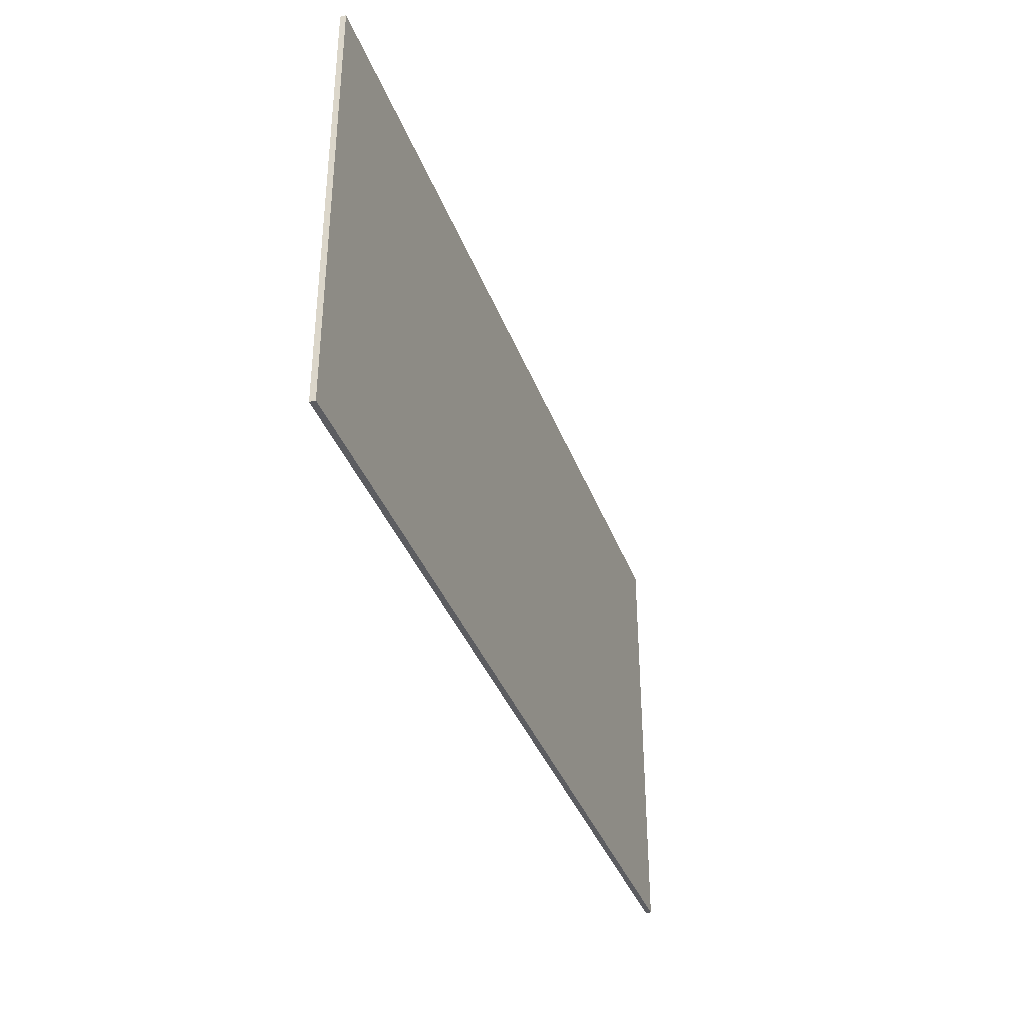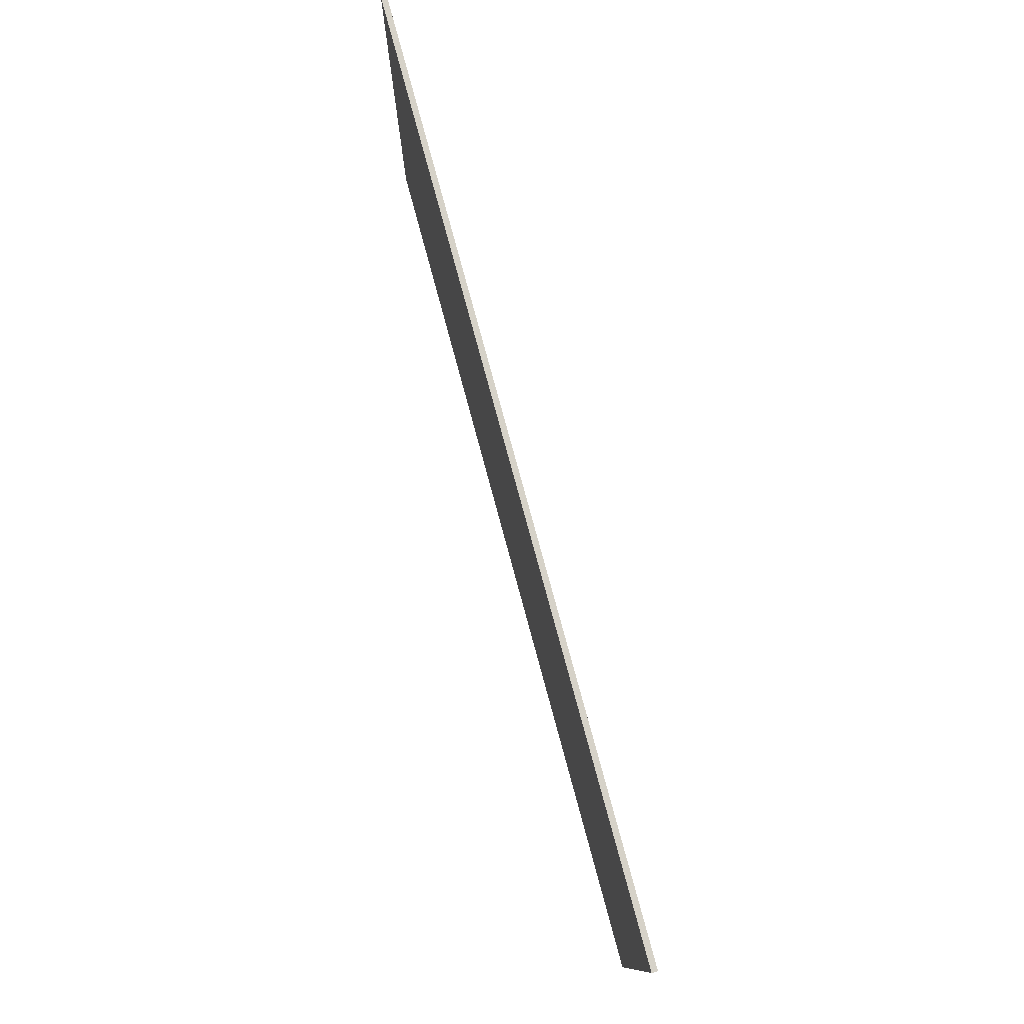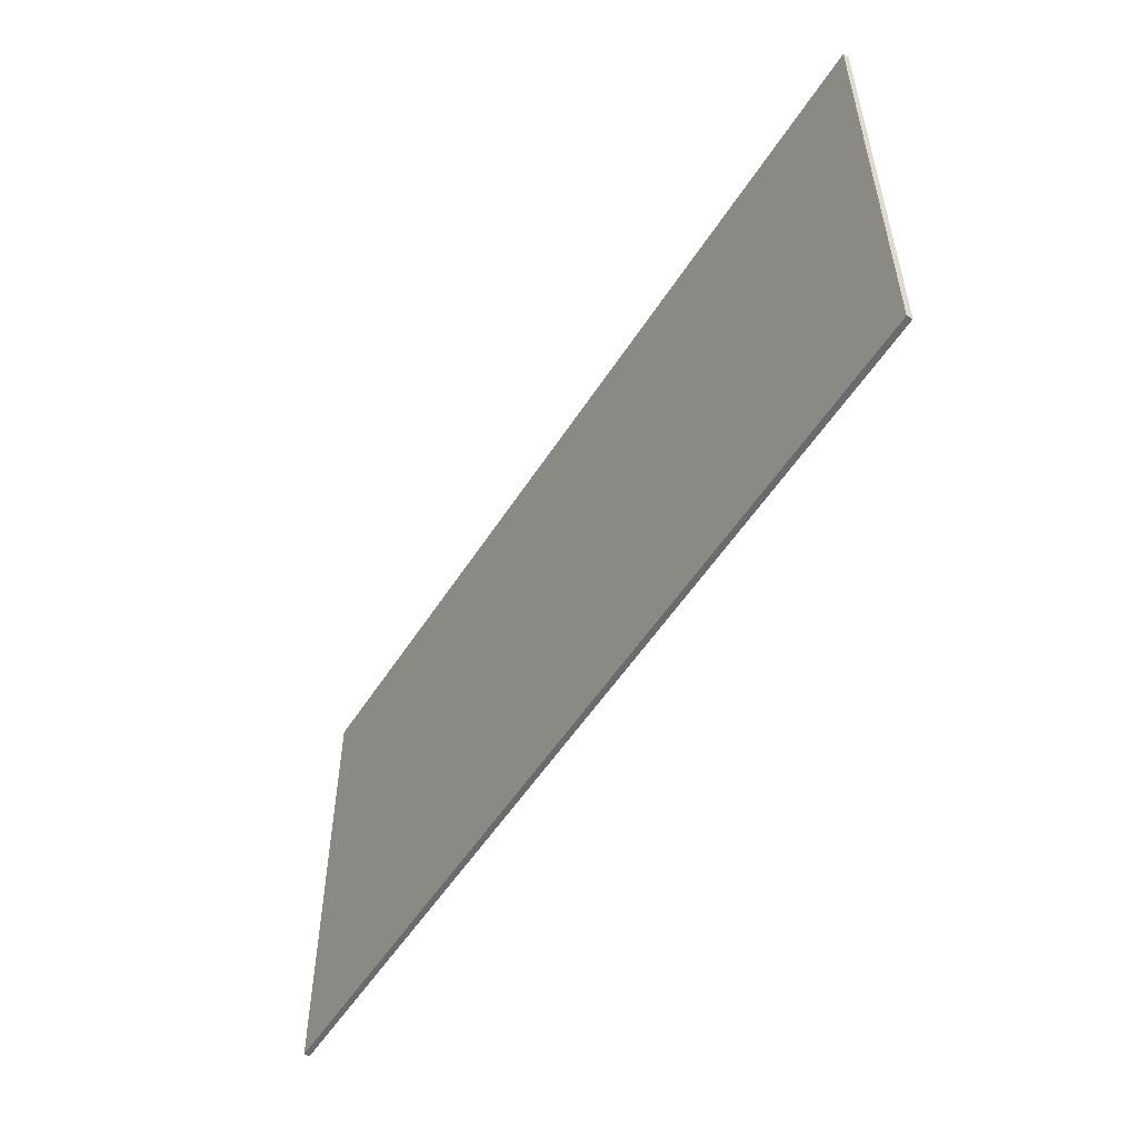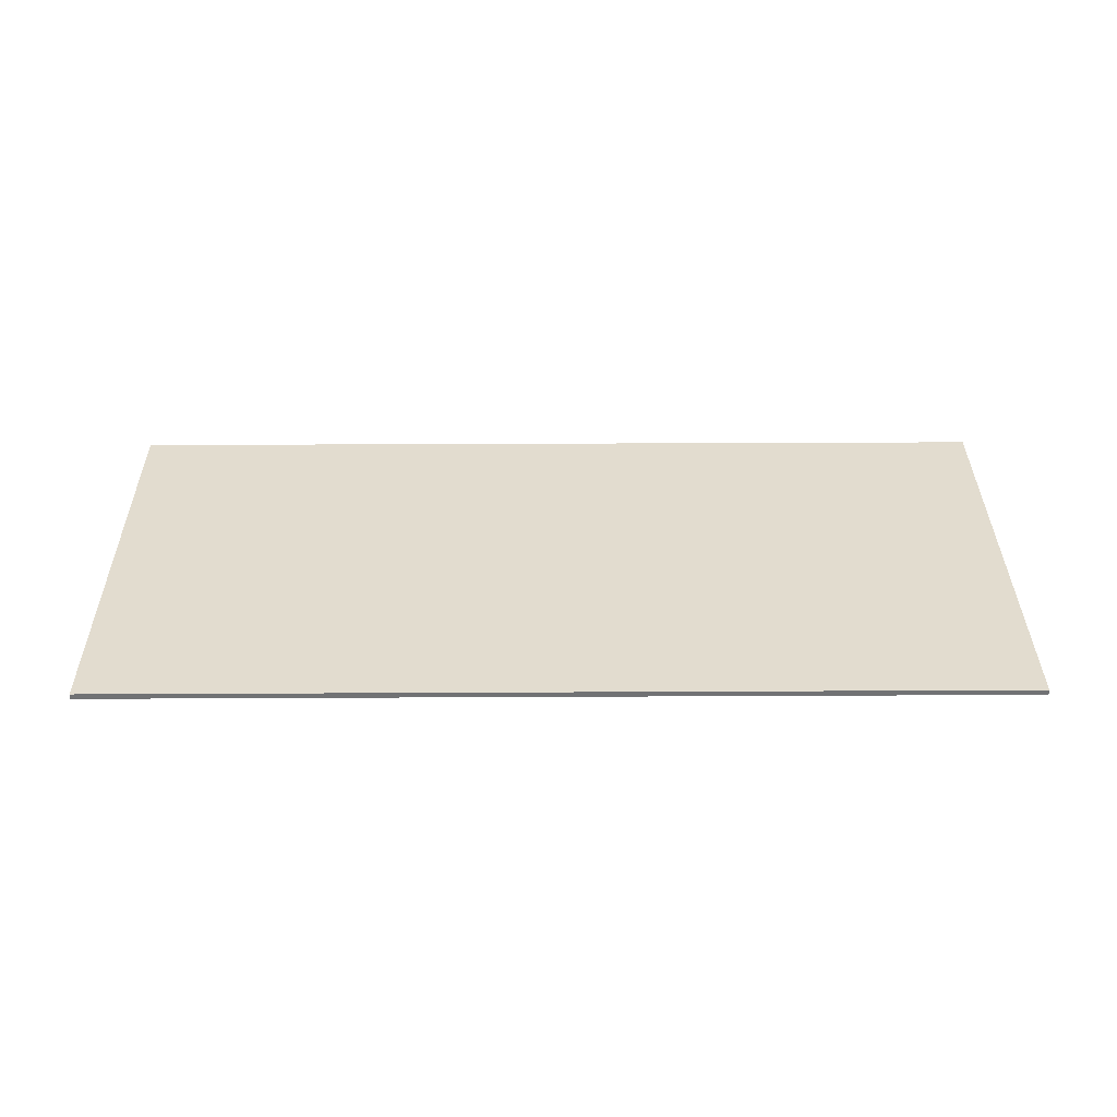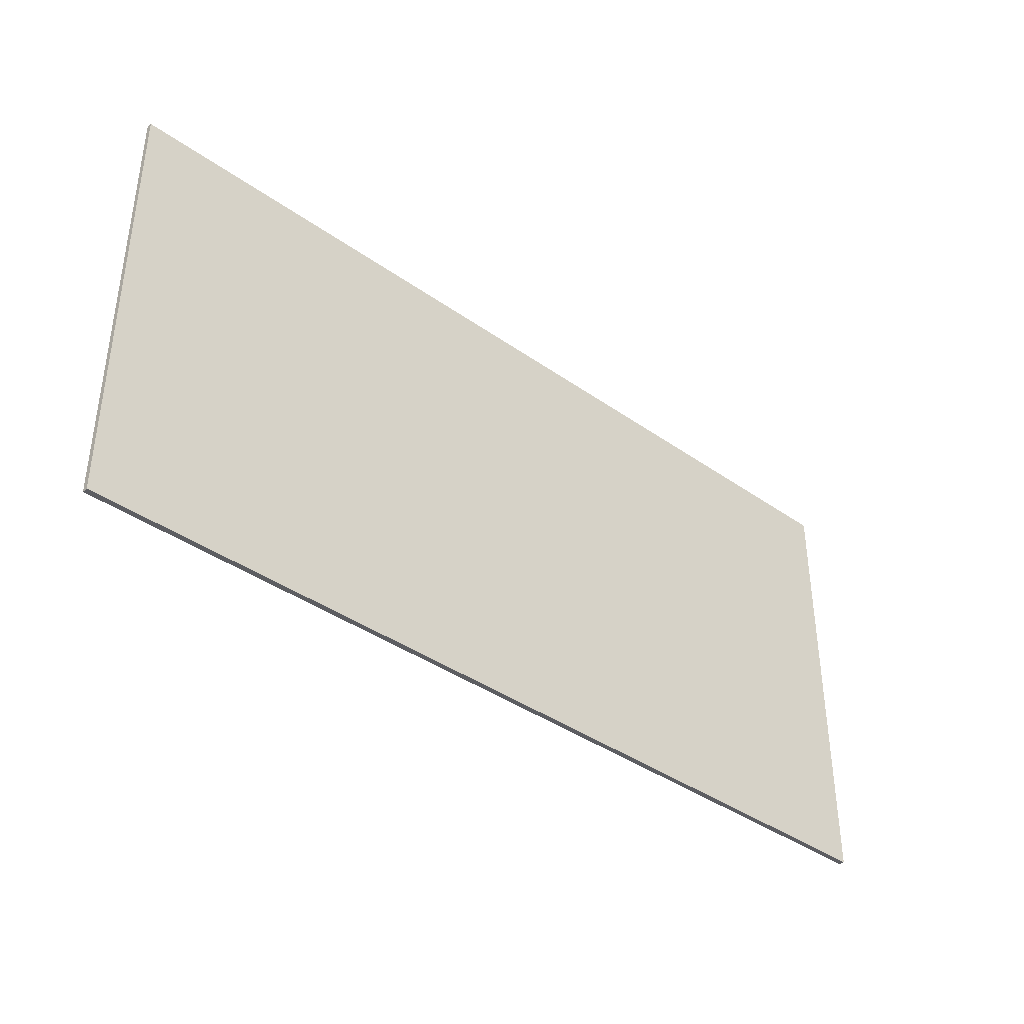
<metadata>
{"format":"obj","ext":"obj","renderer":"f3d","projection":"perspective","resolution":1024,"background":"white","views":[{"elev":-37.2,"azim":-70.9,"up":"+Y"},{"elev":77.7,"azim":74.9,"up":"+Y"},{"elev":-53.2,"azim":58.3,"up":"+Y"},{"elev":34.6,"azim":179.6,"up":"+Z"},{"elev":-39.1,"azim":-41.5,"up":"+Y"}]}
</metadata>
<code>
o Cube.5493_0143
v 0.405 0 2.934
v 0.405 0.48 2.934
v 0.405 0 2.94
v 0.405 0.48 2.94
v 1.386 0 2.934
v 1.386 0.48 2.934
v 1.386 0 2.94
v 1.386 0.48 2.94
f 3 2 1
f 6 7 5
f 4 6 2
f 2 5 1
f 1 7 3
f 3 8 4
f 3 4 2
f 6 8 7
f 4 8 6
f 2 6 5
f 1 5 7
f 3 7 8

</code>
